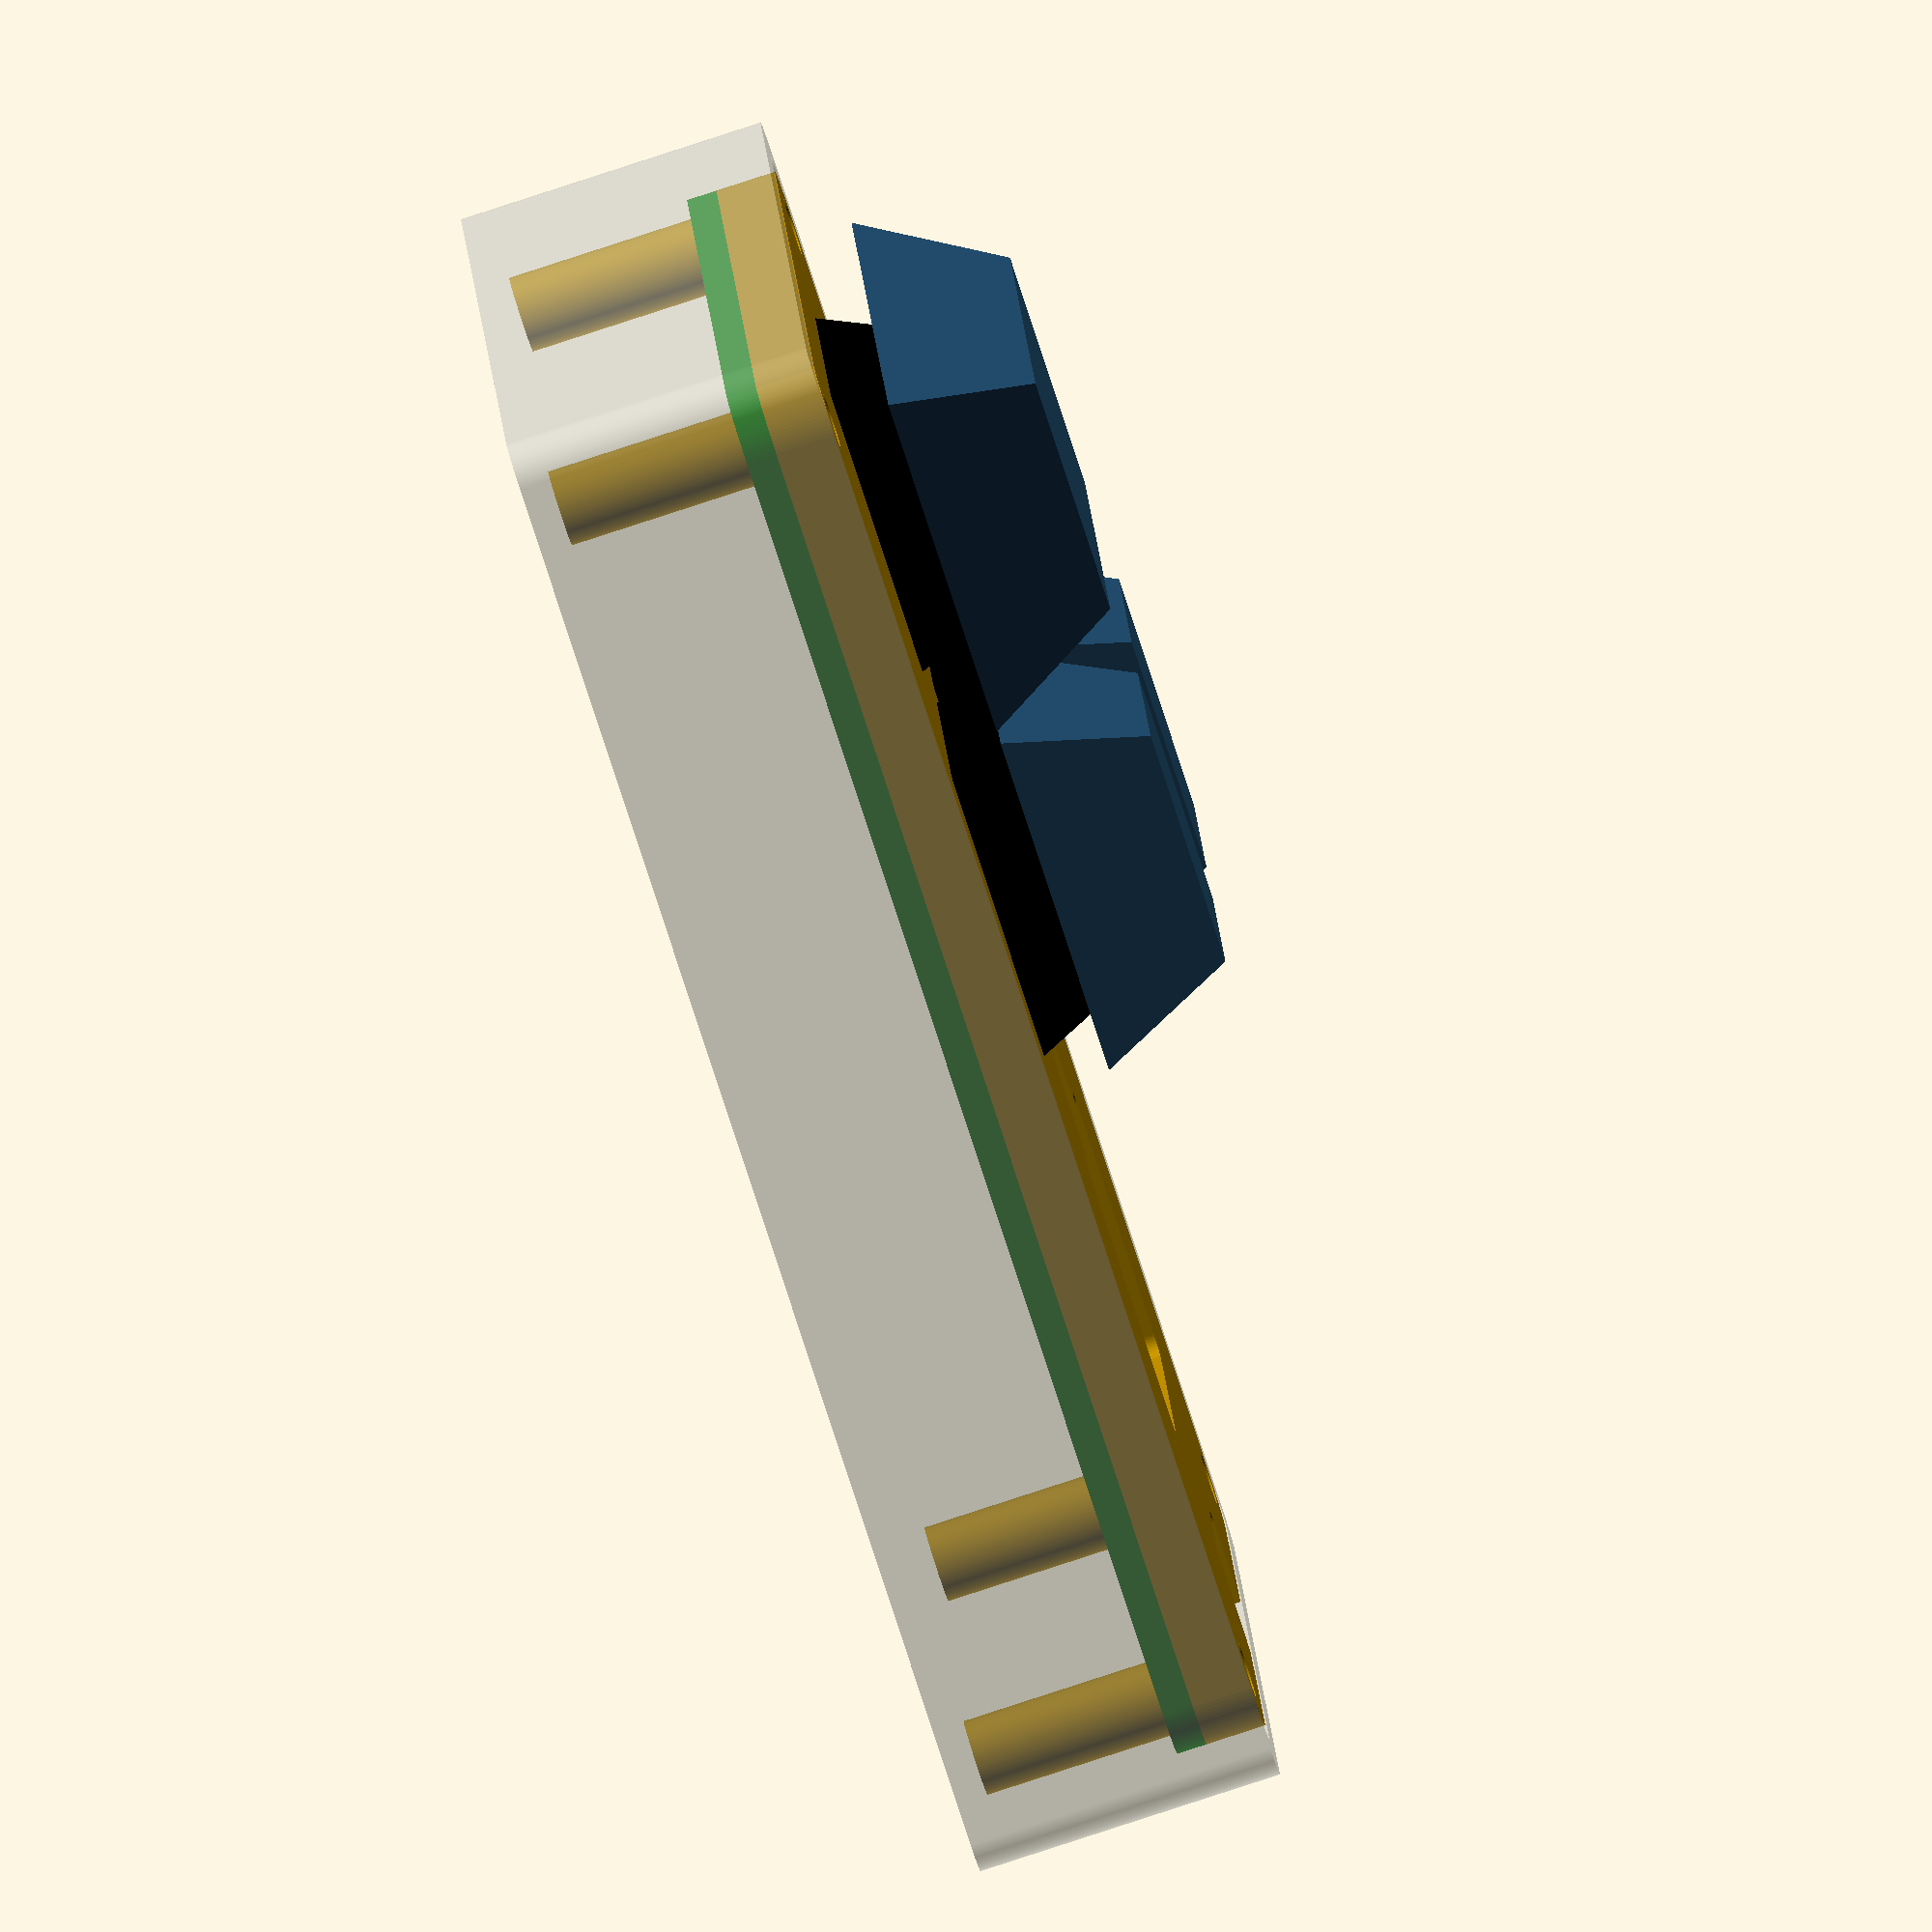
<openscad>
$fn = 100;

total_1u_count = 2;
row_count = 2;

switch_cutout_1u_width = 14.0;
switch_cutout_1u_length = 14.0;
switch_cutout_1u_padding = 5.00;
switch_cutout_1u_pitch = switch_cutout_1u_width + switch_cutout_1u_padding;

top_plate_padding_top_bottom = 0;
top_plate_padding_left_right = 0;
top_plate_height = 3.175;
top_plate_width = ((row_count * switch_cutout_1u_pitch) + top_plate_padding_top_bottom) * 1.854;
top_plate_length = ((total_1u_count * switch_cutout_1u_pitch) + top_plate_padding_left_right) * 1.03;

echo("Top plate dimensions are w=", top_plate_width, ",l=", top_plate_length);

cherry_top_height = 3.6;
cherry_middle_height = 6.6;
cherry_bottom_width = 15.6;
cherry_bottom_length = 15.6;

dsa_keycap_bottom_width = 18.415;
dsa_keycap_bottom_length = 18.415;
dsa_keycap_top_length = 12.7;
dsa_keycap_top_width = 12.7;
dsa_keycap_height = 7.39;

encoder_width = 13;
encoder_length = 15;

apa102_length = 7;
apa102_width = 5;

usb_width = 5;
usb_length = 8;

mounting_hole_radius = 1.1 + 0.4;

pcb_width = 76.4;
pcb_length = 45.13;
pcb_height = 1.6;

standoff_radius = 2;
standoff_height = 10;

case_wall_thickness = 3;
case_length = pcb_length;
case_width = pcb_width;

case_height = standoff_height + pcb_height + top_plate_height + (case_wall_thickness / 2);

echo("Case height is: ", case_height);

standoff_offset_z = (case_height / 2) - (standoff_height / 2) - (case_wall_thickness / 2);
top_plate_offset_z = (case_height / 2) - top_plate_height - 0.01;
pcb_offset_z = top_plate_offset_z - pcb_height;

MUTE_PALLETTE = [
    [39, 86, 123],
    [182, 59, 59],
    [249, 196, 20]
];

KEYCAP_PALLETTE = MUTE_PALLETTE;

C1 = [KEYCAP_PALLETTE[0][0] / 255, KEYCAP_PALLETTE[0][1] / 255, KEYCAP_PALLETTE[0][2] / 255];
C2 = [KEYCAP_PALLETTE[1][0] / 255, KEYCAP_PALLETTE[1][1] / 255, KEYCAP_PALLETTE[1][2] / 255];
C3 = [KEYCAP_PALLETTE[2][0] / 255, KEYCAP_PALLETTE[2][1] / 255, KEYCAP_PALLETTE[2][2] / 255];

KEYCAP_COLORS = [
    [C1, C1],
    [C1, C1],
];

union() {
    pcb();
    top_plate(top_plate_height);
    case();
//    plate(top_plate_length, top_plate_width);
}

module pcb() {
    color("green") {
        translate([0, 0, pcb_offset_z]) {
            linear_extrude(height=pcb_height) {
                difference() {
                    plate(top_plate_length, top_plate_width);
                    mounting_holes();
                }
            }
        }
    }
}

module top_plate(height=0) {
    translate([0, 0, top_plate_offset_z]) {
        linear_extrude(height=height) {
            difference() {
                plate(top_plate_length, top_plate_width);
                union() {
                    row_0_switch_cutout();
                    row_1_switch_cutout();
                    encoder_cutout();
                    apa102_cutout();
                    usb_cutout();
                    mounting_holes();
                }
            }
        }
    }
}

module case() {
    module main_cutout() {
        translate([0, 0, case_wall_thickness]) {
            hull() {
                cube([case_length - case_wall_thickness,
                      case_width - case_wall_thickness,
                      case_height - case_wall_thickness], center=true);
                3d_rounded_corners(length=case_length - case_wall_thickness,
                                   width=case_width - case_wall_thickness,
                                   height=case_height - case_wall_thickness, corner_radius=2);
            }
        }
    }

    %difference() {
        hull() {
            cube([case_length, case_width, case_height], center=true);
            3d_rounded_corners(length=case_length, width=case_width, height=case_height, corner_radius=2);
        }
        union() {
            main_cutout();
            translate([0, 0, -(case_height / 2) - (standoff_height / 2)]) {
                linear_extrude(height = standoff_height) {
                    mounting_holes();
                }
            }
        }
    }
    standoffs();
}

module encoder_cutout() {
    translate([0, -(top_plate_width / 2 / 2)])
        hull() {
        square([encoder_length, encoder_width], center=true);
        rounded_corners(encoder_length, encoder_width, 1);
    }
}

module apa102_cutout() {
    translate([0, -(top_plate_width / 2 / 2 / 2)])
        hull() {
        square([apa102_length, apa102_width], center=true);
        rounded_corners(apa102_length, apa102_width, 1);
    }
}

module usb_cutout() {
    translate([0, -(top_plate_width / 2) - 1])
        hull() {
        square([usb_length, usb_width], center=true);
        rounded_corners(usb_length, usb_width, 1);
        }
}

module standoffs() {
    translate([0, 0, -standoff_offset_z]) {
        translate([-(top_plate_length / 2), -(top_plate_width / 2)])
            cylinder(r=standoff_radius, h=standoff_height, center=true);
        translate([(top_plate_length / 2), -(top_plate_width / 2)])
            cylinder(r=standoff_radius, h=standoff_height, center=true);
        translate([(top_plate_length / 2), (top_plate_width / 2)])
            cylinder(r=standoff_radius, h=standoff_height, center=true);
        translate([-(top_plate_length / 2), (top_plate_width / 2)])
            cylinder(r=standoff_radius, h=standoff_height, center=true);
    }
}

module mounting_holes() {
    translate([-(top_plate_length / 2), -(top_plate_width / 2)])
        circle(r=mounting_hole_radius);
    translate([(top_plate_length / 2), -(top_plate_width / 2)])
        circle(r=mounting_hole_radius);
    translate([(top_plate_length / 2), (top_plate_width / 2)])
        circle(r=mounting_hole_radius);
    translate([-(top_plate_length / 2), (top_plate_width / 2)])
        circle(r=mounting_hole_radius);
}

module row_0_switch_cutout() {
    row_switch_cutout(row=0, switch_offset=0.5, switch_size=2, cutout_count=1, height=top_plate_height);
}

module row_1_switch_cutout() {
    row_switch_cutout(row=1, switch_offset=0, cutout_count=total_1u_count, height=top_plate_height);
}

module row_switch_cutout(row, switch_offset, cutout_count, switch_size=1, height=0, add_small_stabilizer=false) {
    start_x_offset = -(top_plate_length / 2) + (switch_cutout_1u_pitch / 2) + (top_plate_padding_left_right / 2) + (switch_cutout_1u_pitch * switch_offset);
    start_y_offset = (top_plate_width / 2) - (switch_cutout_1u_pitch * (row + 1)) + (switch_cutout_1u_pitch / 2) - (top_plate_padding_top_bottom / 2);

    for (i = [0:cutout_count - 1]) {
        x_offset = start_x_offset + (i * switch_cutout_1u_pitch);
        y_offset = start_y_offset;

        cherry_mx_cutout(x_offset,
                         y_offset,
                         switch_cutout_1u_width,
                         switch_cutout_1u_length,
                         add_small_stabilizer);
        translate([0, 0, height]) {
            %dsa_keycap(x_offset, y_offset, KEYCAP_COLORS[row][i + floor(switch_offset)], switch_size);
            %cherry_mx_switch(x_offset, y_offset);
        }
    }
}

module 3d_rounded_corners(length, width, height, corner_radius) {
    translate([-(length / 2), (width / 2)])
        cylinder(h=height, r=corner_radius, center=true);
    translate([-(length / 2), -(width / 2)])
        cylinder(h=height, r=corner_radius, center=true);
    translate([(length / 2), (width / 2)])
        cylinder(h=height, r=corner_radius, center=true);
    translate([(length / 2), -(width / 2)])
        cylinder(h=height, r=corner_radius, center=true);
}

module rounded_corners(length, width, corner_radius) {
    translate([-(length / 2), (width / 2)])
        circle(r=corner_radius);
    translate([-(length / 2), -(width / 2)])
        circle(r=corner_radius);
    translate([(length / 2), (width / 2)])
        circle(r=corner_radius);
    translate([(length / 2), -(width / 2)])
        circle(r=corner_radius);
}

module plate(length, width) {
    color("gray", 1.0)
        hull() {
        square([length,
                width],
               center = true);
        rounded_corners(length, width, 3);
    }
}

module cherry_mx_cutout(x, y, switch_cutout_width, switch_cutout_length, add_small_stabilizer=false) {
    module rounded_corners() {
        corner_radius = 0.3;
        translate([x + (switch_cutout_length / 2), y + (switch_cutout_width / 2)])
            circle(r = corner_radius);
        translate([x + (switch_cutout_length / 2), y - (switch_cutout_width / 2)])
            circle(r = corner_radius);
        translate([x - (switch_cutout_length / 2), y + (switch_cutout_width / 2)])
            circle(r = corner_radius);
        translate([x - (switch_cutout_length / 2), y - (switch_cutout_width / 2)])
            circle(r = corner_radius);
    }

    hull() {
        translate([x, y])
            square([switch_cutout_length,
                    switch_cutout_width],
                center=true);
        rounded_corners();
    }

    if (add_small_stabilizer) {
        small_stabilizer(x - switch_cutout_length, y, false);
        small_stabilizer(x + switch_cutout_length, y, true);
    }
}

module cherry_mx_switch(x, y) {
    offset_z = cherry_middle_height / 2;
    translate([x, y, offset_z]) {
        color("black", 1.0)
        linear_extrude(height = cherry_middle_height,
                       center = true,
                       scale = 0.69)
            square([cherry_bottom_width,
                    cherry_bottom_length],
                   center=true);
    }
}

module dsa_keycap(x, y, cap_color, switch_size) {
    offset_z = (dsa_keycap_height / 2) + cherry_middle_height - cherry_top_height;
    translate([x, y, offset_z]) {
        color(cap_color, 1.0)
            linear_extrude(height = dsa_keycap_height, center = true, scale = 0.69)
            square([dsa_keycap_bottom_width * switch_size,
                    dsa_keycap_bottom_length],
                   center=true);
    }
}


module small_stabilizer(x, y, right=false) {
    stabilizer_length = 6.65 + 0.1;
    stabilizer_width = 13.46 + 0.15;

    bottom_square_length = 3.04 + 0.1;
    bottom_square_width = 1.16 + 0.254;

    left_square_length = 0.762;
    left_square_width = 2.79 + 0.2;
    left_square_width_offset = 0.5;

    right_square_length = switch_cutout_1u_length - (stabilizer_length);
    right_square_width = stabilizer_width - (2 * (0.81 + 0.1));

    translate([x, y]) {
        mirror([right ? 1 : 0, 0, 0]) {
            union() {
                square([stabilizer_length,
                        stabilizer_width],
                       center=true);
                translate([0, -(stabilizer_width / 2) - (bottom_square_width / 2) + 0.01]) {
                    square([bottom_square_length,
                            bottom_square_width],
                           center=true);
                }
                translate([-(stabilizer_length / 2) - (left_square_length / 2) + 0.01, (left_square_width / 2) - left_square_width_offset]) {
                    square([left_square_length,
                            left_square_width],
                           center=true);
                }
                translate([(stabilizer_length / 2) + (right_square_length / 2) - 0.01, 0]) {
                    square([right_square_length,
                            right_square_width],
                           center=true);
                }
            }
        }
    }
}


</openscad>
<views>
elev=264.3 azim=80.4 roll=252.0 proj=o view=solid
</views>
